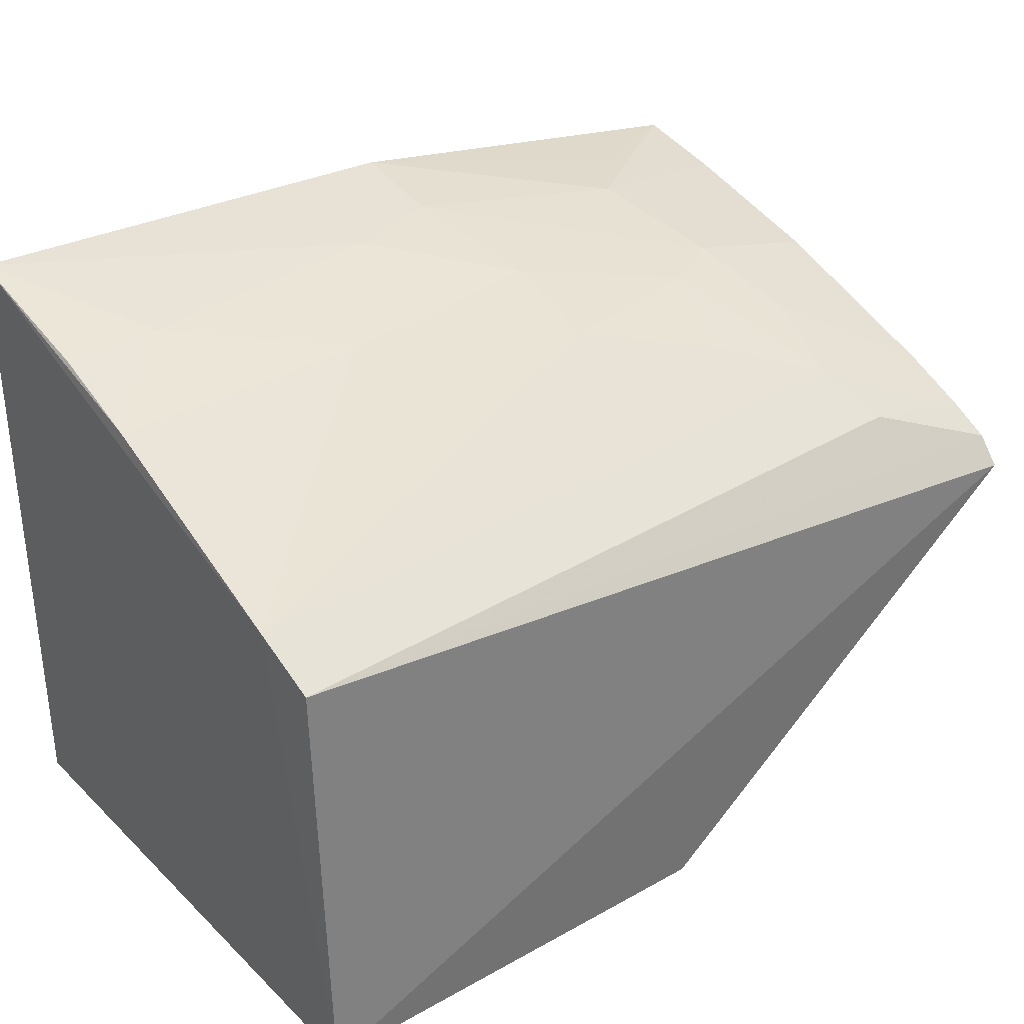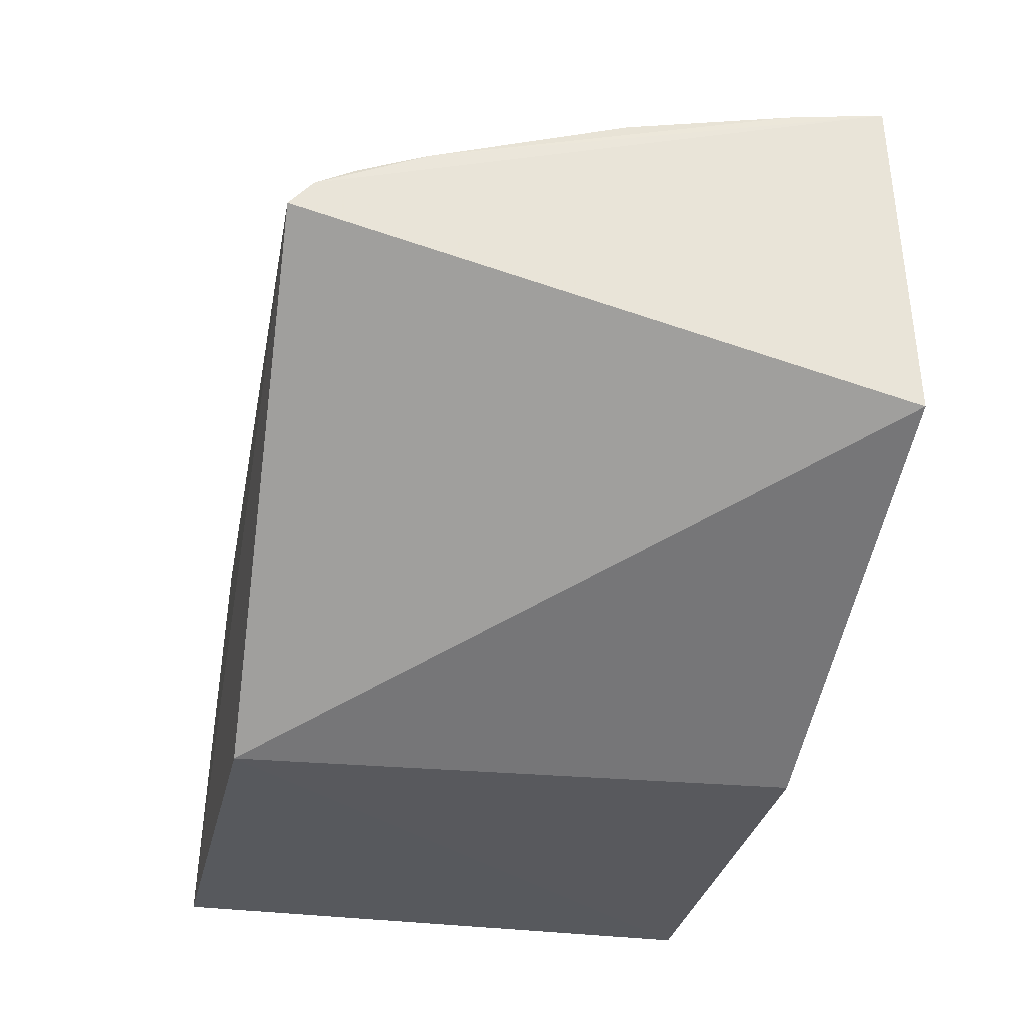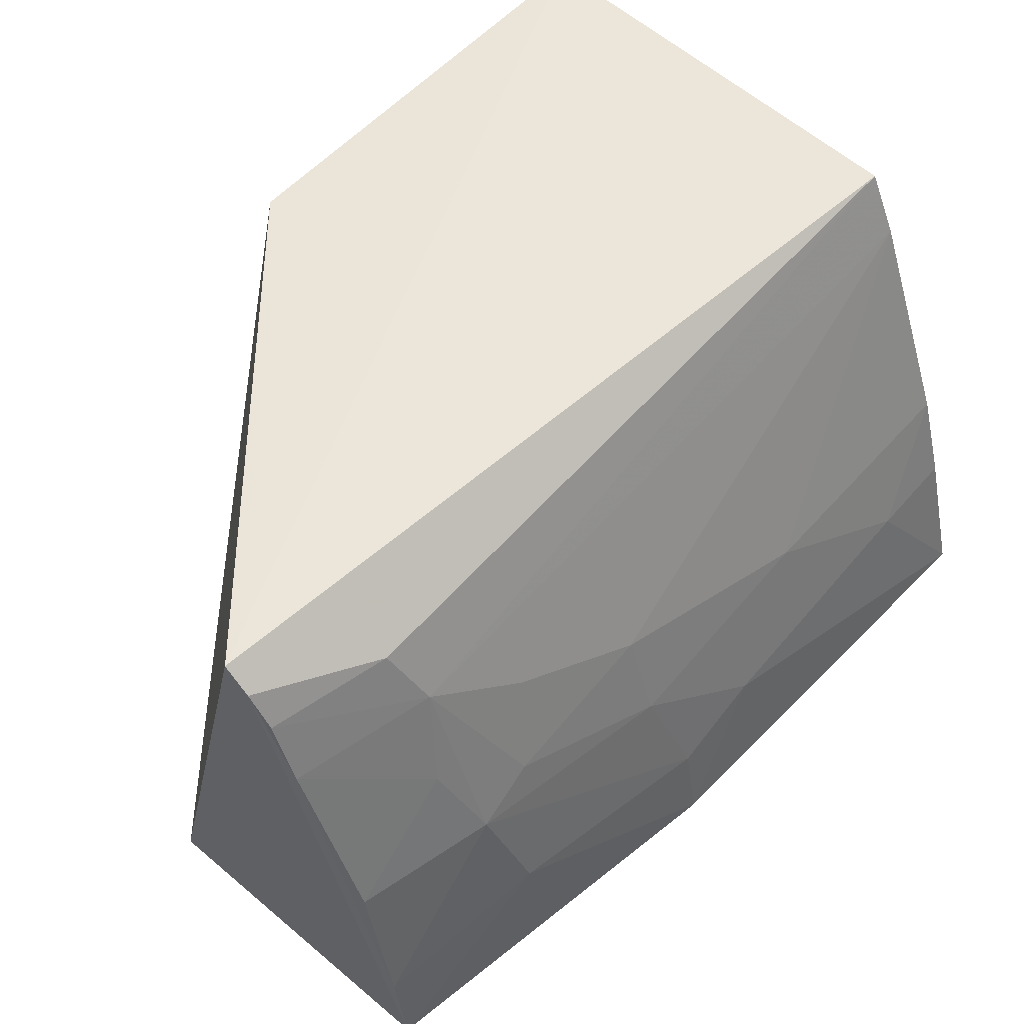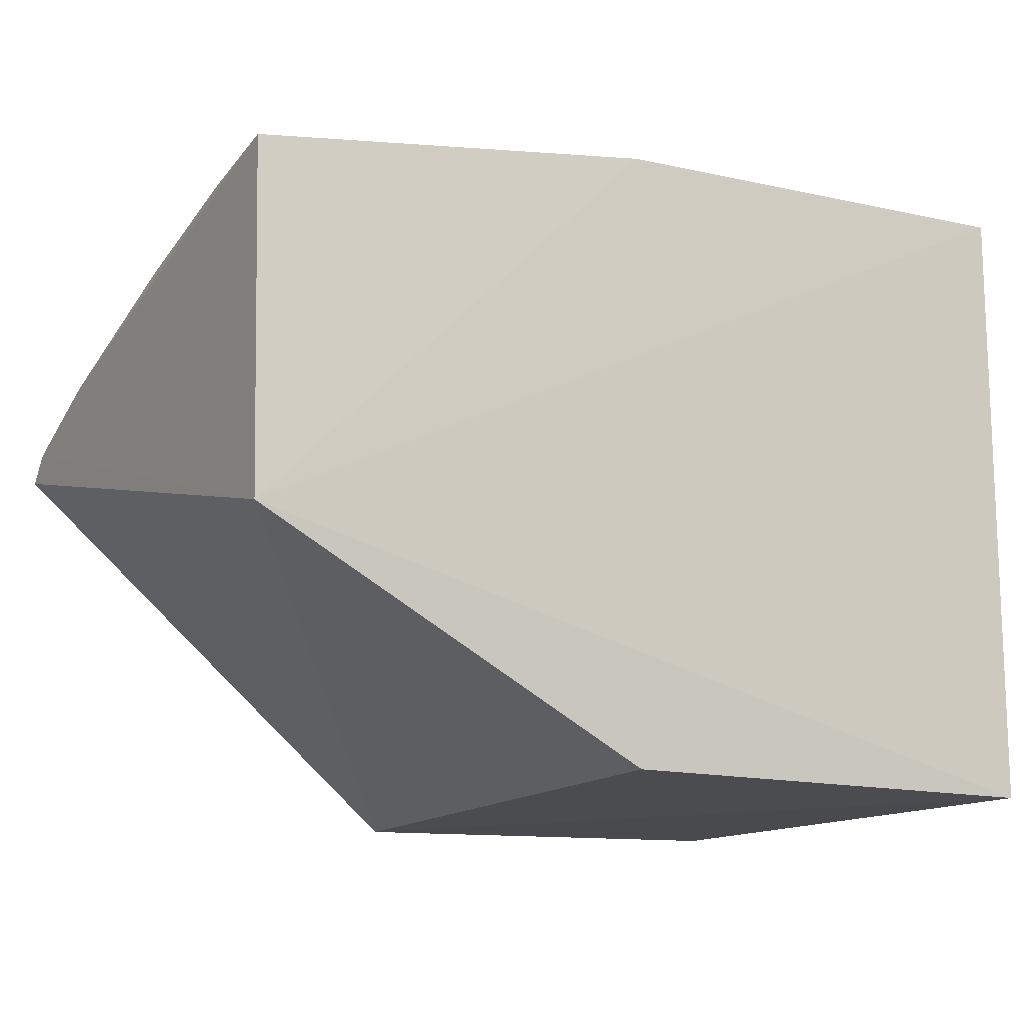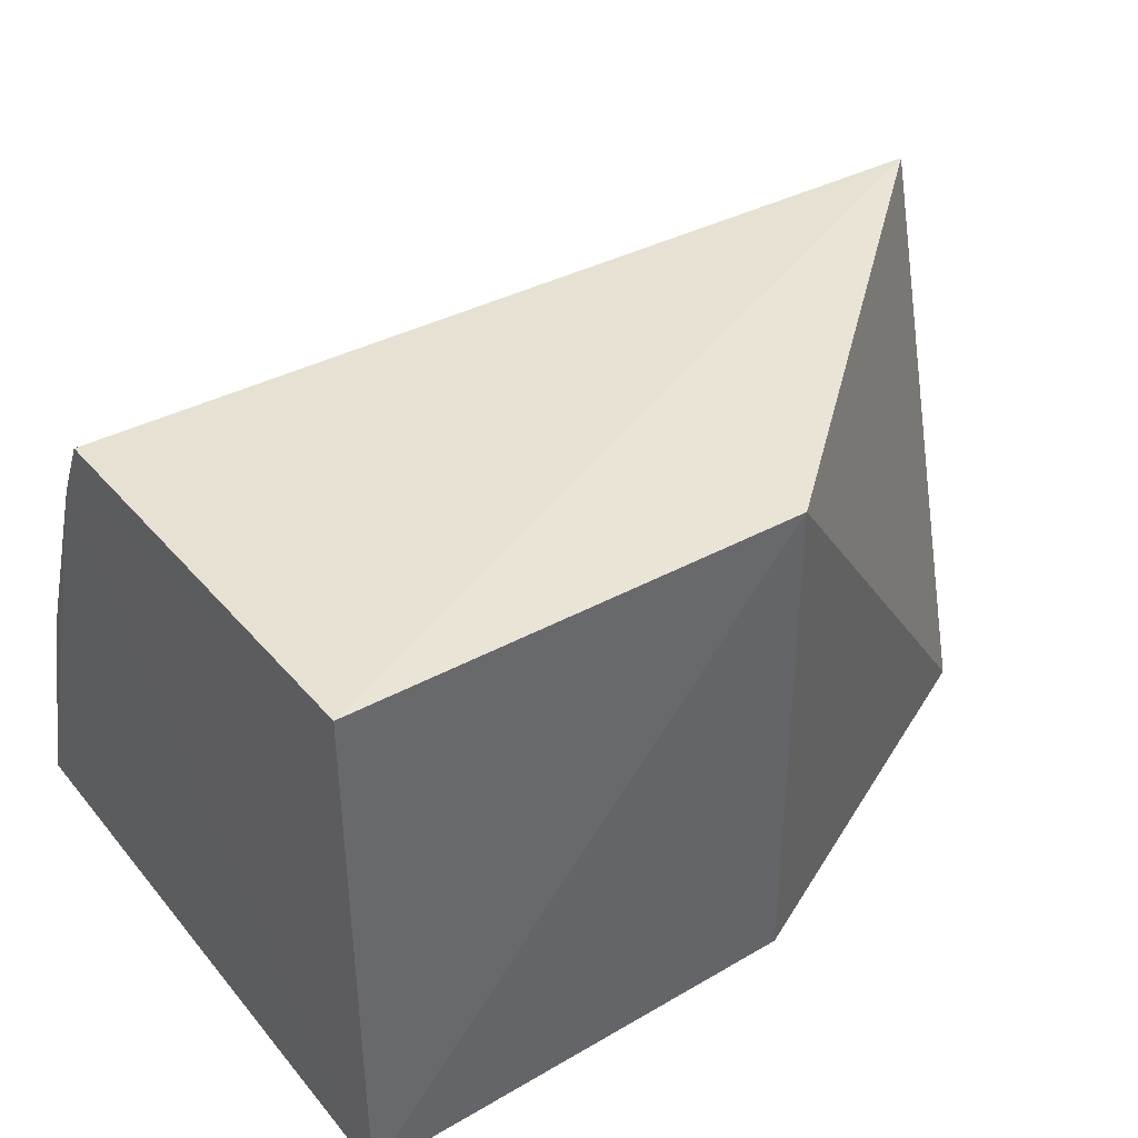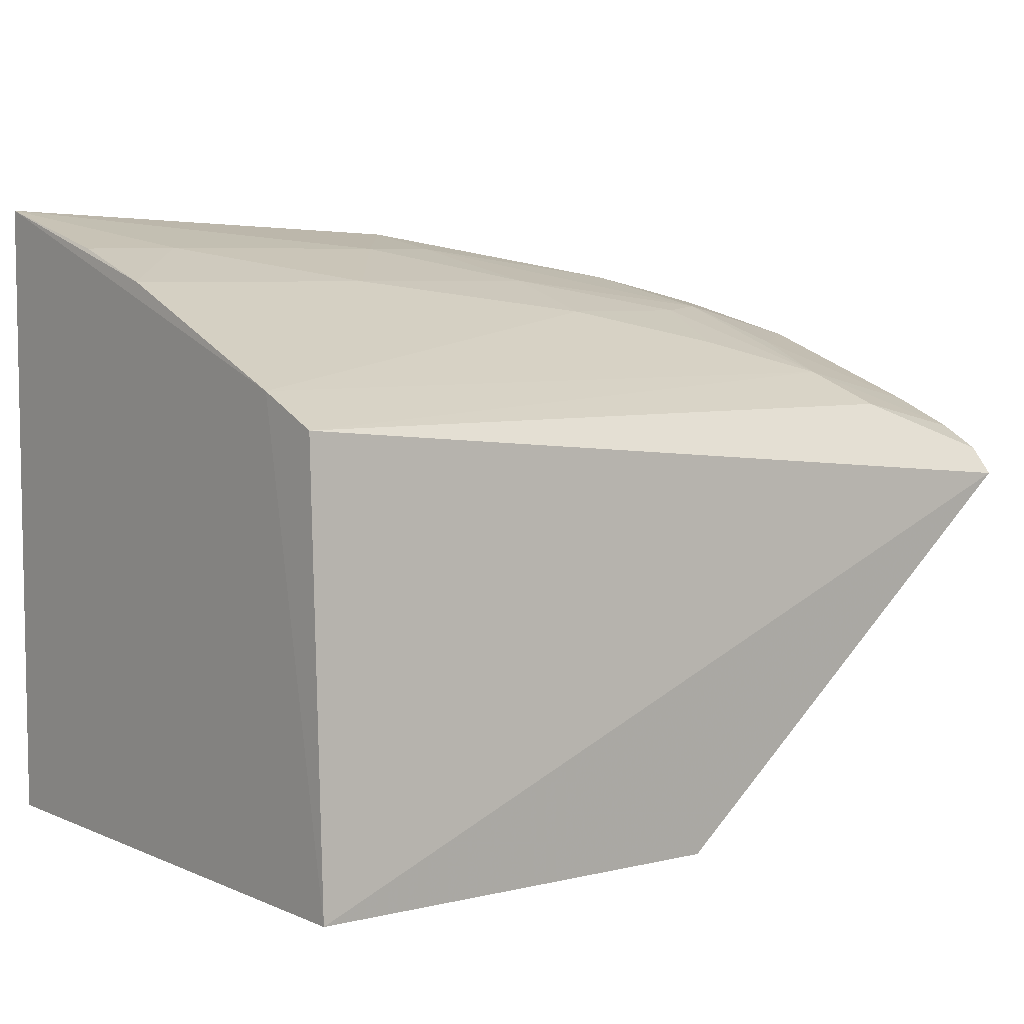
<metadata>
{"format":"obj","ext":"obj","renderer":"f3d","projection":"perspective","resolution":1024,"background":"white","views":[{"elev":33.3,"azim":-38.0,"up":"+Y"},{"elev":-30.5,"azim":78.4,"up":"+Y"},{"elev":57.6,"azim":131.3,"up":"+Z"},{"elev":-13.7,"azim":148.8,"up":"+Y"},{"elev":40.7,"azim":-35.5,"up":"+Z"},{"elev":6.3,"azim":-38.6,"up":"+Y"}]}
</metadata>
<code>
v 0.1052 0.03937 0.2009
v 0.1053 0.04251 0.1982
v 0.001806 0.04946 0.1978
v 0.001762 0.07296 0.1324
v 0.05713 -0.002033 0.1325
v 0.06082 0.0604 0.1702
v 0.1058 0.02224 0.1307
v 0.001755 -0.002033 0.1997
v 0.09048 0.04861 0.1936
v 0.001846 0.06437 0.1625
v 0.05539 -0.003398 0.1992
v 0.106 0.06275 0.1321
v 0.001755 -0.002033 0.1325
v 0.00162 0.05315 0.19
v 0.01357 0.06836 0.1508
v 0.105 0.05653 0.1629
v 0.05685 0.07054 0.132
v 0.03324 0.06429 0.1622
v 0.08806 0.05248 0.1857
v 0.002057 0.06819 0.1507
v 0.1053 0.0483 0.1856
v 0.08432 0.06458 0.1475
v 0.04498 0.0684 0.147
v 0.1057 0.06076 0.1434
v 0.09119 0.05603 0.1741
v 0.105 0.04515 0.1936
v 0.09069 0.06438 0.1399
v 0.06065 0.06427 0.1587
v 0.05674 0.06847 0.1433
v 0.08794 0.06068 0.1628
v 0.08047 0.06027 0.1666
v 0.07671 0.05639 0.1779
f 1 2 3
f 7 2 1
f 8 1 3
f 9 3 2
f 11 7 1
f 11 5 7
f 11 1 8
f 12 2 7
f 13 7 5
f 13 4 7
f 13 11 8
f 13 5 11
f 14 8 3
f 14 13 8
f 14 4 13
f 14 10 4
f 17 12 7
f 17 7 4
f 18 14 6
f 18 10 14
f 18 15 10
f 19 14 3
f 19 3 9
f 20 15 4
f 20 4 10
f 20 10 15
f 21 2 12
f 23 17 4
f 23 4 15
f 23 15 18
f 24 21 12
f 24 16 21
f 24 12 22
f 25 21 16
f 25 19 21
f 26 21 19
f 26 19 9
f 26 9 2
f 26 2 21
f 27 22 12
f 27 12 17
f 27 17 22
f 28 23 18
f 28 18 6
f 29 22 17
f 29 17 23
f 29 23 28
f 30 24 22
f 30 16 24
f 30 25 16
f 30 29 28
f 30 22 29
f 30 19 25
f 31 30 28
f 31 28 6
f 31 19 30
f 32 31 6
f 32 19 31
f 32 6 14
f 32 14 19

</code>
